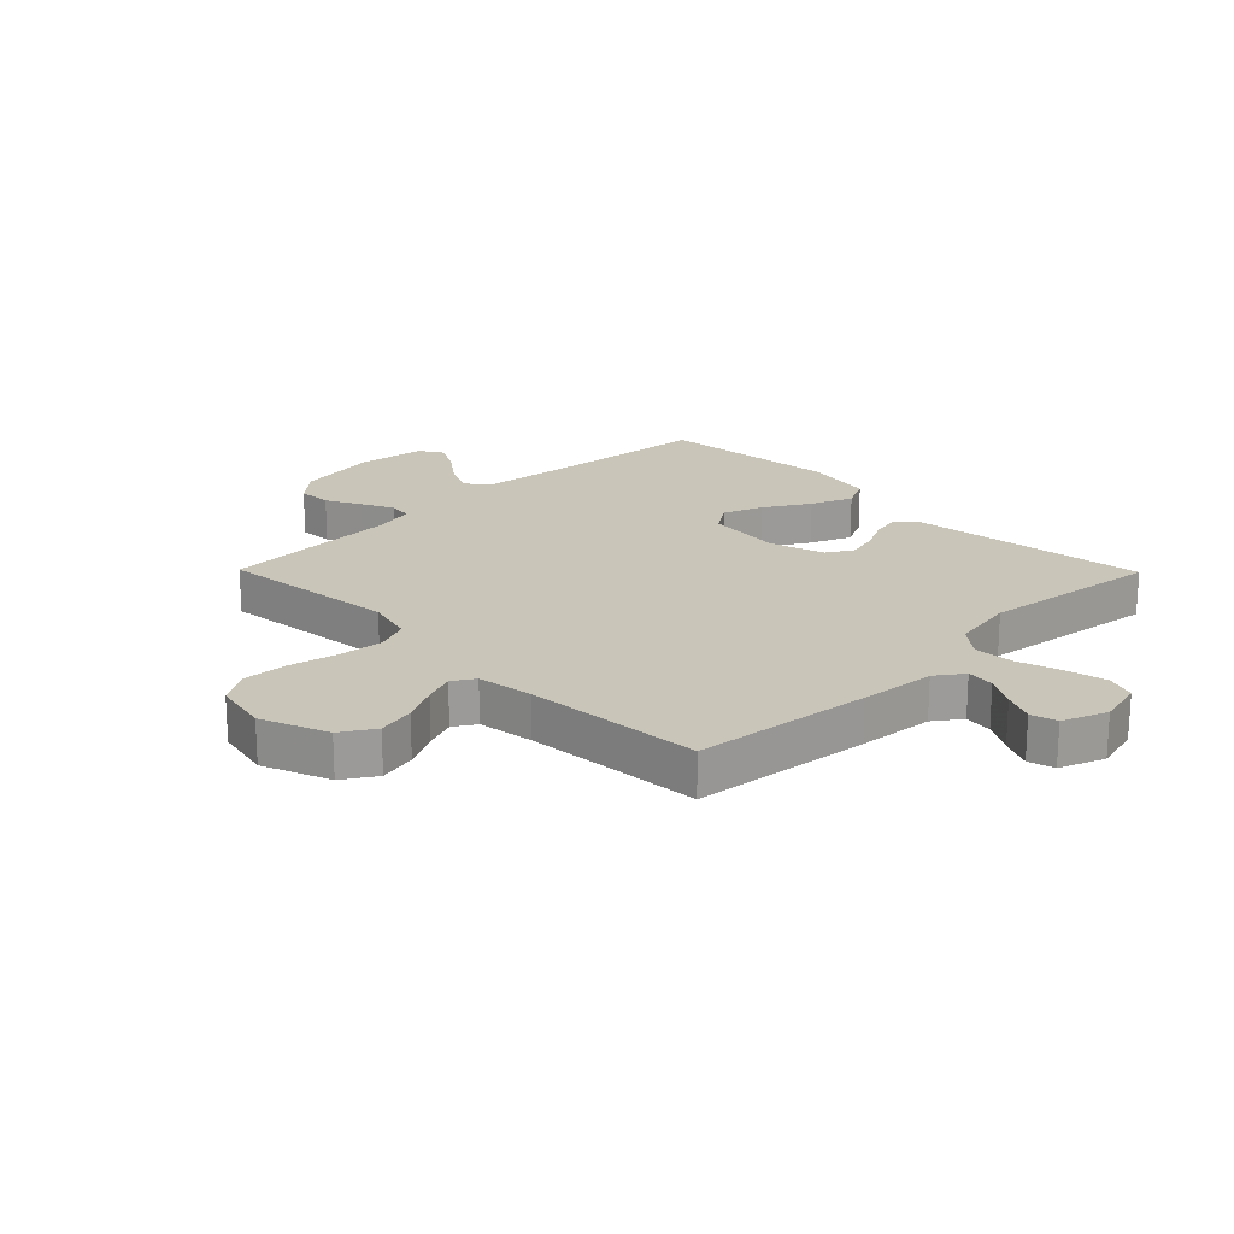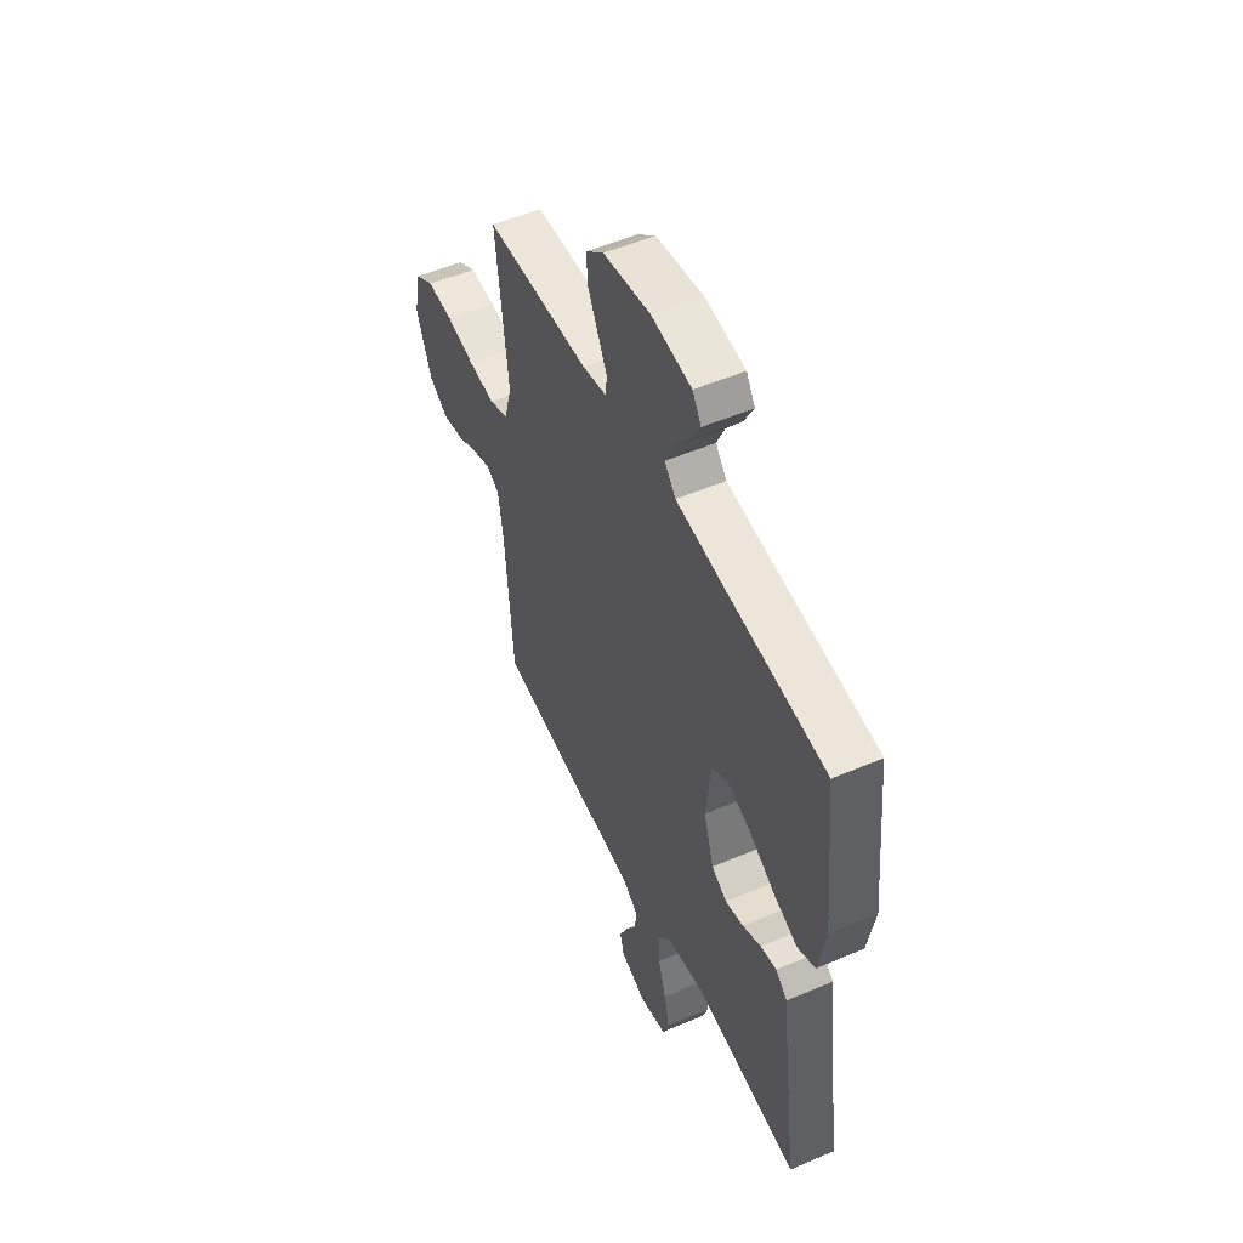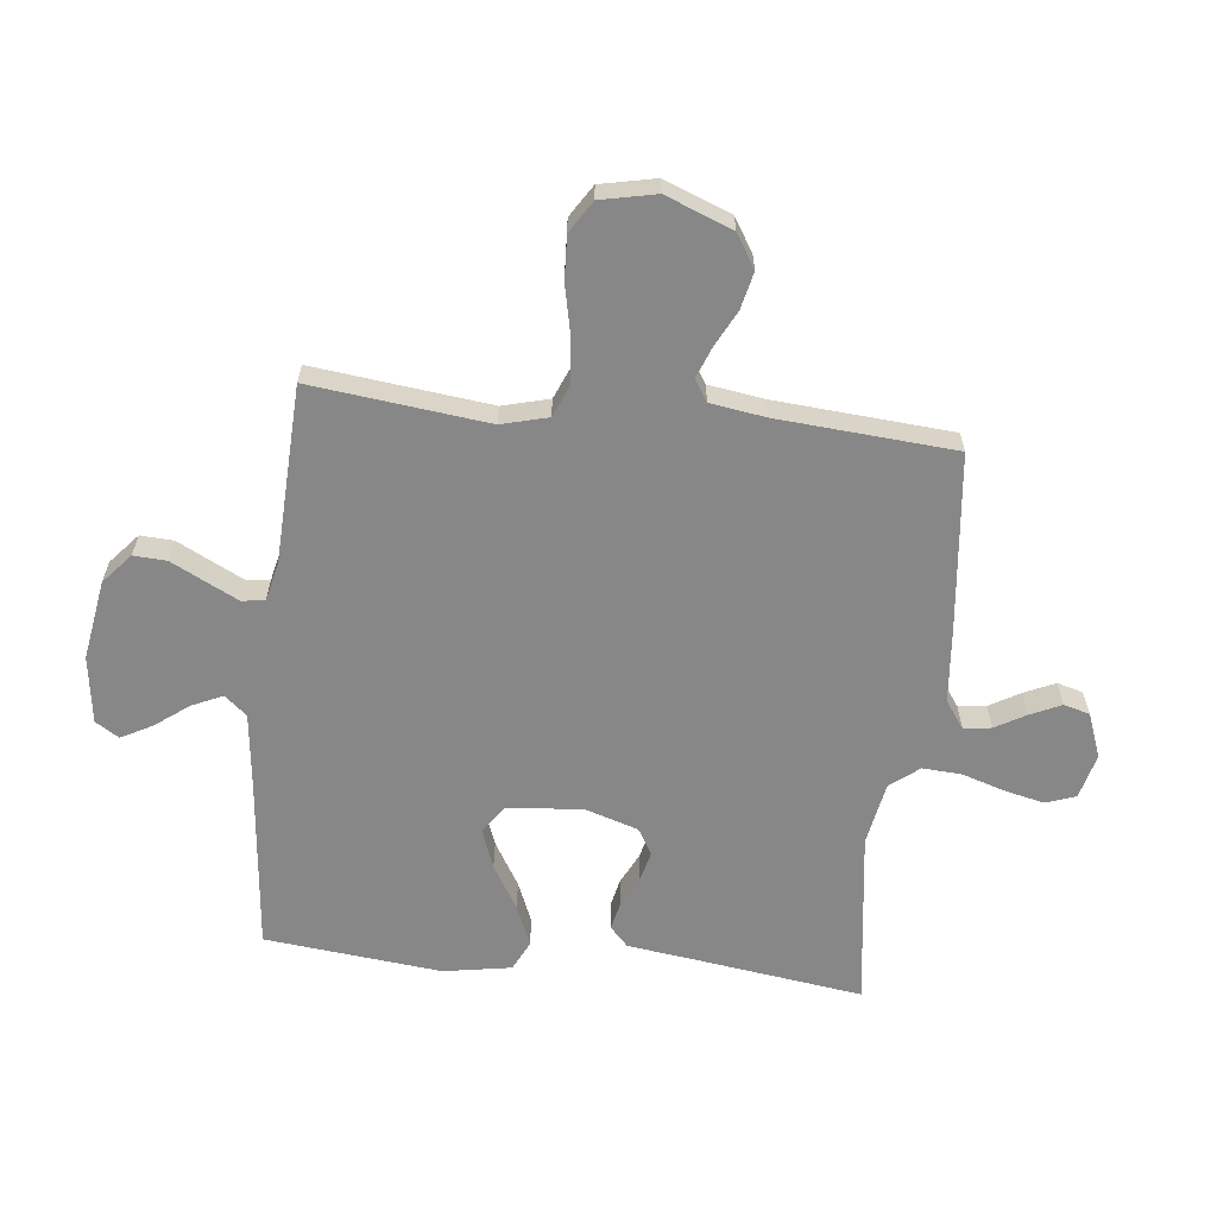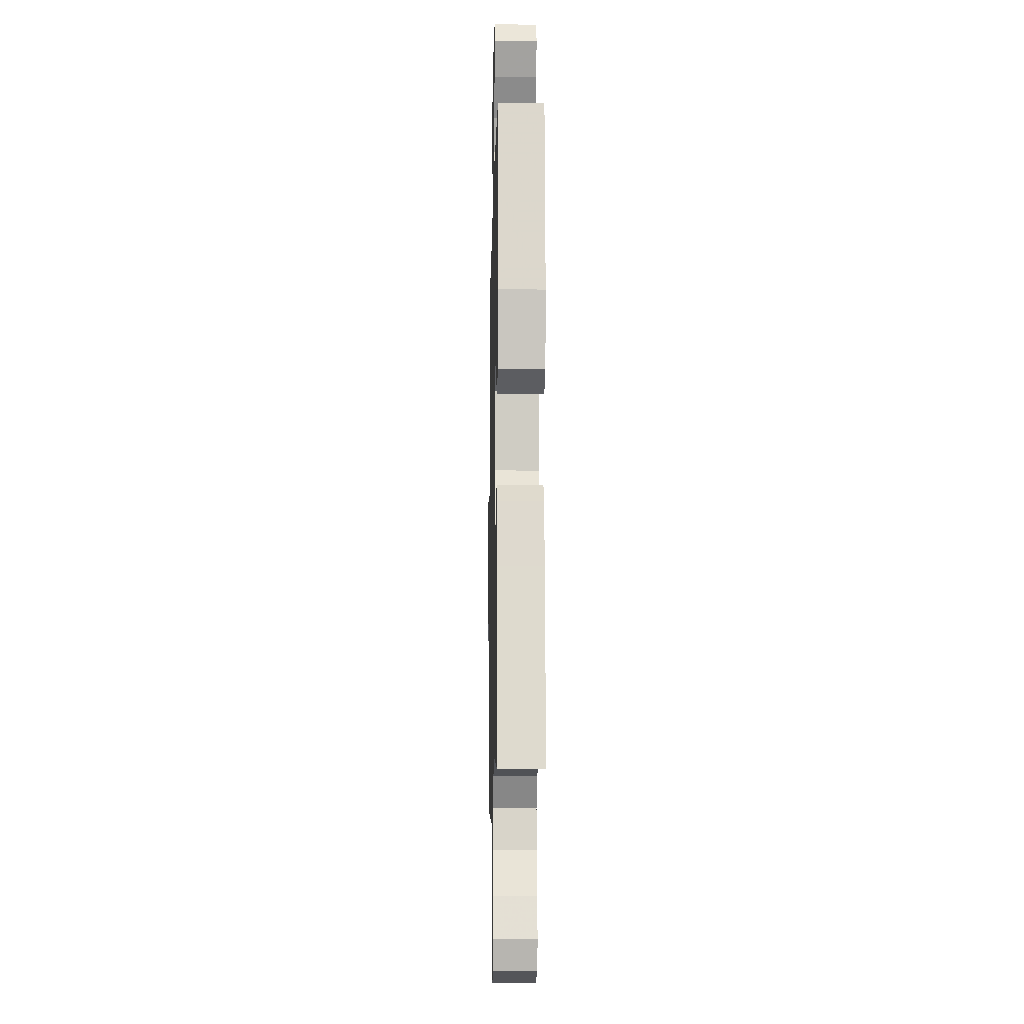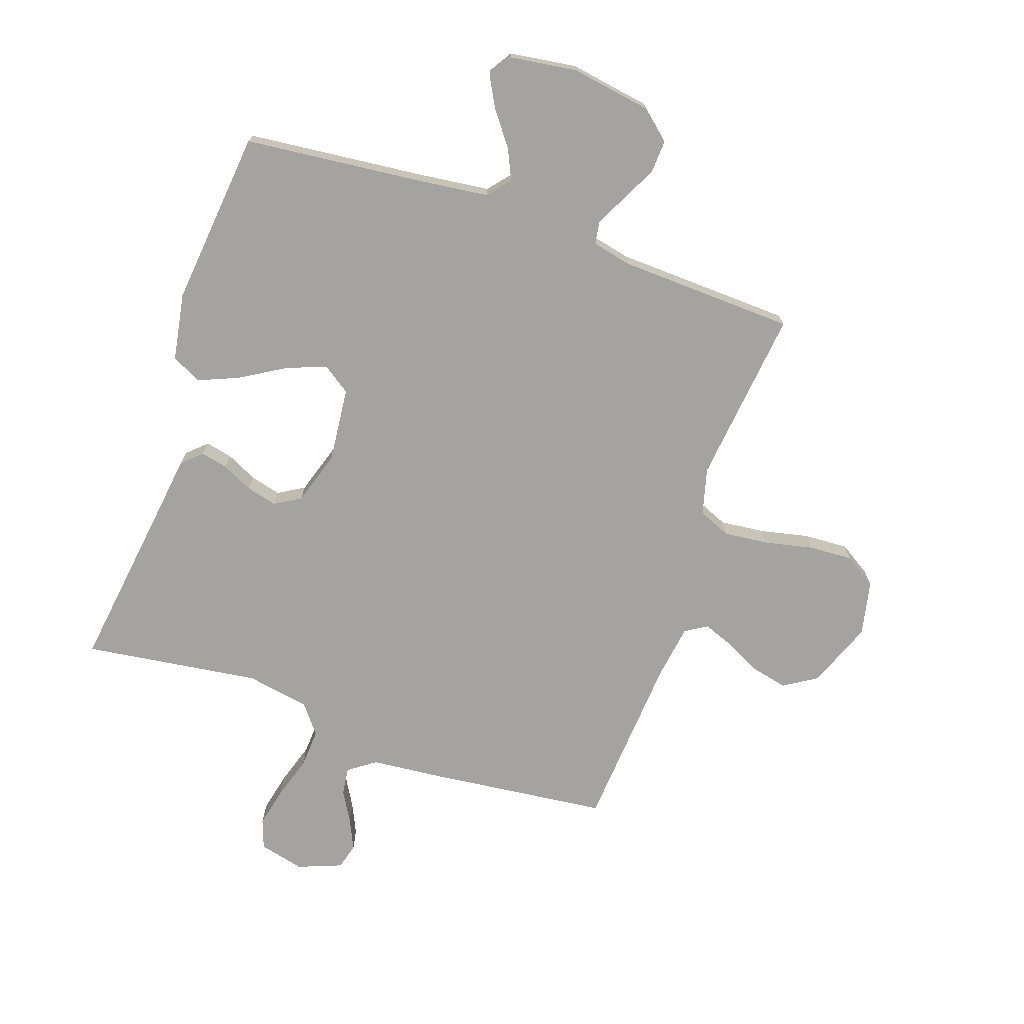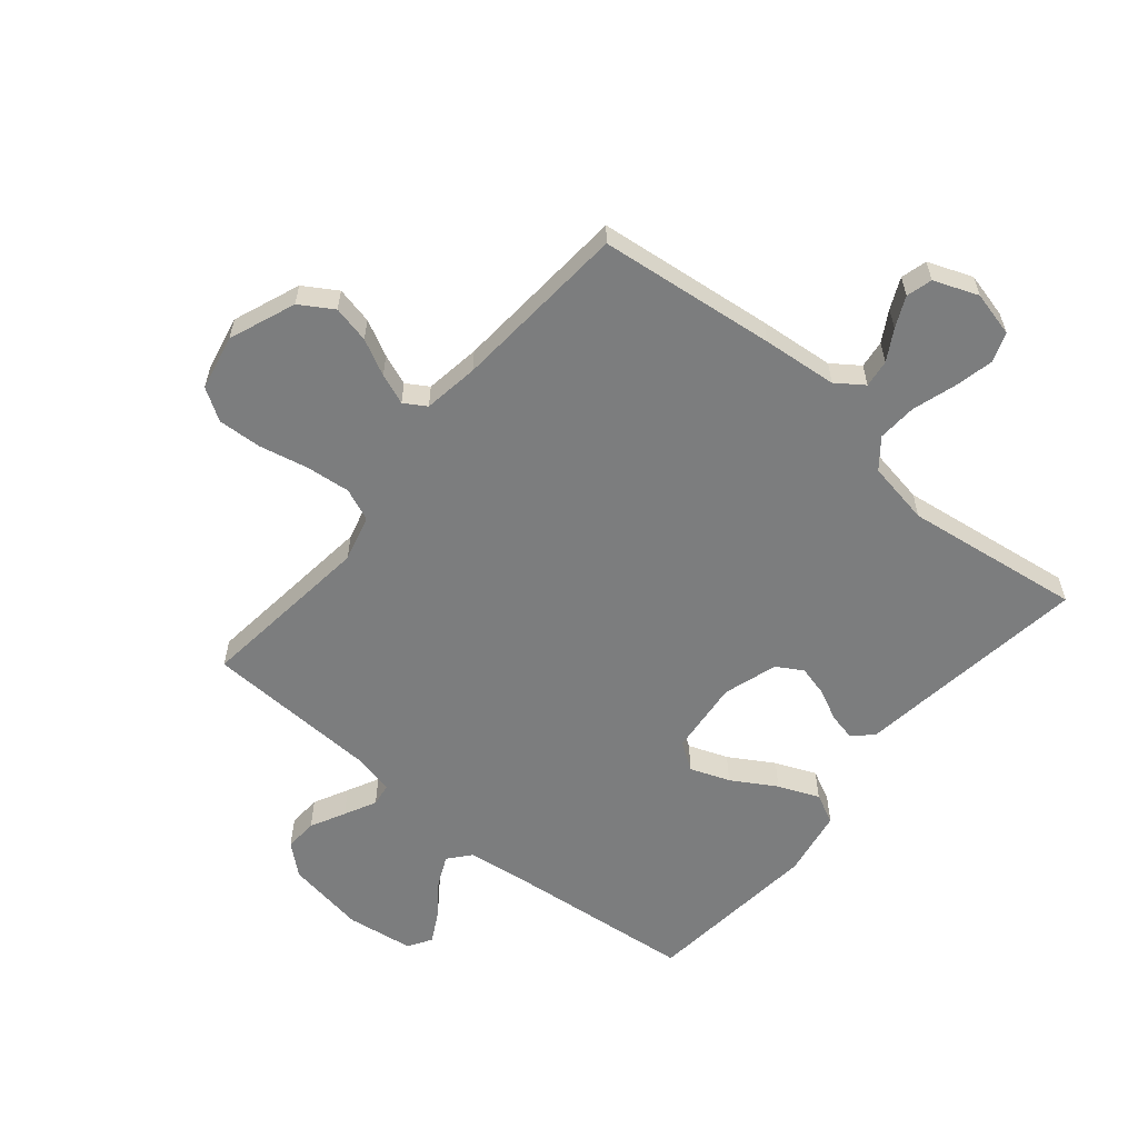
<metadata>
{"format":"obj","ext":"obj","renderer":"f3d","projection":"perspective","resolution":1024,"background":"white","views":[{"elev":20.7,"azim":135.5,"up":"+Y"},{"elev":52.6,"azim":-114.7,"up":"+Z"},{"elev":-62.3,"azim":83.6,"up":"+Y"},{"elev":-10.8,"azim":-91.2,"up":"+Z"},{"elev":-72.8,"azim":-19.0,"up":"+Y"},{"elev":-59.0,"azim":140.2,"up":"+Y"}]}
</metadata>
<code>
v -0.5 0.07 -0.5
v -0.459 0.07 -0.2
v -0.446 0.07 -0.1
v -0.413 0.07 -0.069
v -0.367 0.07 -0.079
v -0.314 0.07 -0.105
v -0.262 0.07 -0.118
v -0.218 0.07 -0.092
v -0.189 0.07 0
v -0.202 0.07 0.127
v -0.249 0.07 0.159
v -0.316 0.07 0.134
v -0.391 0.07 0.089
v -0.46 0.07 0.06
v -0.511 0.07 0.085
v -0.531 0.07 0.2
v -0.5 0.07 0.5
v -0.2 0.07 0.531
v -0.076 0.07 0.546
v -0.044 0.07 0.584
v -0.068 0.07 0.636
v -0.111 0.07 0.693
v -0.139 0.07 0.745
v -0.114 0.07 0.785
v 0 0.07 0.801
v 0.136 0.07 0.779
v 0.187 0.07 0.735
v 0.184 0.07 0.679
v 0.154 0.07 0.62
v 0.127 0.07 0.566
v 0.133 0.07 0.527
v 0.2 0.07 0.512
v 0.5 0.07 0.5
v 0.466 0.07 0.2
v 0.487 0.07 0.121
v 0.542 0.07 0.098
v 0.618 0.07 0.106
v 0.7 0.07 0.124
v 0.775 0.07 0.128
v 0.829 0.07 0.094
v 0.849 0.07 0
v 0.805 0.07 -0.113
v 0.749 0.07 -0.148
v 0.686 0.07 -0.134
v 0.625 0.07 -0.103
v 0.573 0.07 -0.083
v 0.536 0.07 -0.106
v 0.522 0.07 -0.2
v 0.5 0.07 -0.5
v 0.2 0.07 -0.534
v 0.073 0.07 -0.546
v 0.027 0.07 -0.579
v 0.033 0.07 -0.626
v 0.063 0.07 -0.678
v 0.087 0.07 -0.73
v 0.075 0.07 -0.774
v 0 0.07 -0.803
v -0.077 0.07 -0.784
v -0.095 0.07 -0.734
v -0.08 0.07 -0.667
v -0.057 0.07 -0.594
v -0.053 0.07 -0.527
v -0.092 0.07 -0.478
v -0.2 0.07 -0.459
v -0.5 0 -0.5
v -0.459 0 -0.2
v -0.446 0 -0.1
v -0.413 0 -0.069
v -0.367 0 -0.079
v -0.314 0 -0.105
v -0.262 0 -0.118
v -0.218 0 -0.092
v -0.189 0 0
v -0.202 0 0.127
v -0.249 0 0.159
v -0.316 0 0.134
v -0.391 0 0.089
v -0.46 0 0.06
v -0.511 0 0.085
v -0.531 0 0.2
v -0.5 0 0.5
v -0.2 0 0.531
v -0.076 0 0.546
v -0.044 0 0.584
v -0.068 0 0.636
v -0.111 0 0.693
v -0.139 0 0.745
v -0.114 0 0.785
v 0 0 0.801
v 0.136 0 0.779
v 0.187 0 0.735
v 0.184 0 0.679
v 0.154 0 0.62
v 0.127 0 0.566
v 0.133 0 0.527
v 0.2 0 0.512
v 0.5 0 0.5
v 0.466 0 0.2
v 0.487 0 0.121
v 0.542 0 0.098
v 0.618 0 0.106
v 0.7 0 0.124
v 0.775 0 0.128
v 0.829 0 0.094
v 0.849 0 0
v 0.805 0 -0.113
v 0.749 0 -0.148
v 0.686 0 -0.134
v 0.625 0 -0.103
v 0.573 0 -0.083
v 0.536 0 -0.106
v 0.522 0 -0.2
v 0.5 0 -0.5
v 0.2 0 -0.534
v 0.073 0 -0.546
v 0.027 0 -0.579
v 0.033 0 -0.626
v 0.063 0 -0.678
v 0.087 0 -0.73
v 0.075 0 -0.774
v 0 0 -0.803
v -0.077 0 -0.784
v -0.095 0 -0.734
v -0.08 0 -0.667
v -0.057 0 -0.594
v -0.053 0 -0.527
v -0.092 0 -0.478
v -0.2 0 -0.459
f 58 59 60 61
f 56 57 58 61
f 56 61 62
f 53 54 55 56
f 53 56 62
f 52 53 62 63
f 48 49 50 51
f 47 48 51 52
f 42 43 44 45
f 42 45 46
f 41 42 46
f 40 41 46
f 37 38 39 40
f 36 37 40 46
f 35 36 46 47
f 32 33 34
f 31 32 34 35
f 26 27 28 29
f 26 29 30
f 25 26 30
f 24 25 30 31
f 21 22 23 24
f 20 21 24 31
f 15 16 17 18
f 15 18 19
f 12 13 14 15
f 11 12 15 19
f 10 11 19 20
f 3 4 5 6
f 2 3 6 7
f 64 1 2 7
f 63 64 7 8
f 52 63 8 9
f 31 35 47 52
f 20 31 52
f 9 10 20 52
f 125 124 123 122
f 125 122 121 120
f 126 125 120
f 120 119 118 117
f 126 120 117
f 127 126 117 116
f 115 114 113 112
f 116 115 112 111
f 109 108 107 106
f 110 109 106
f 110 106 105
f 110 105 104
f 104 103 102 101
f 110 104 101 100
f 111 110 100 99
f 98 97 96
f 99 98 96 95
f 93 92 91 90
f 94 93 90
f 94 90 89
f 95 94 89 88
f 88 87 86 85
f 95 88 85 84
f 82 81 80 79
f 83 82 79
f 79 78 77 76
f 83 79 76 75
f 84 83 75 74
f 70 69 68 67
f 71 70 67 66
f 71 66 65 128
f 72 71 128 127
f 73 72 127 116
f 116 111 99 95
f 116 95 84
f 116 84 74 73
f 1 65 66 2
f 2 66 67 3
f 3 67 68 4
f 4 68 69 5
f 5 69 70 6
f 6 70 71 7
f 7 71 72 8
f 8 72 73 9
f 9 73 74 10
f 10 74 75 11
f 11 75 76 12
f 12 76 77 13
f 13 77 78 14
f 14 78 79 15
f 15 79 80 16
f 16 80 81 17
f 17 81 82 18
f 18 82 83 19
f 19 83 84 20
f 20 84 85 21
f 21 85 86 22
f 22 86 87 23
f 23 87 88 24
f 24 88 89 25
f 25 89 90 26
f 26 90 91 27
f 27 91 92 28
f 28 92 93 29
f 29 93 94 30
f 30 94 95 31
f 31 95 96 32
f 32 96 97 33
f 33 97 98 34
f 34 98 99 35
f 35 99 100 36
f 36 100 101 37
f 37 101 102 38
f 38 102 103 39
f 39 103 104 40
f 40 104 105 41
f 41 105 106 42
f 42 106 107 43
f 43 107 108 44
f 44 108 109 45
f 45 109 110 46
f 46 110 111 47
f 47 111 112 48
f 48 112 113 49
f 49 113 114 50
f 50 114 115 51
f 51 115 116 52
f 52 116 117 53
f 53 117 118 54
f 54 118 119 55
f 55 119 120 56
f 56 120 121 57
f 57 121 122 58
f 58 122 123 59
f 59 123 124 60
f 60 124 125 61
f 61 125 126 62
f 62 126 127 63
f 63 127 128 64
f 64 128 65 1

</code>
